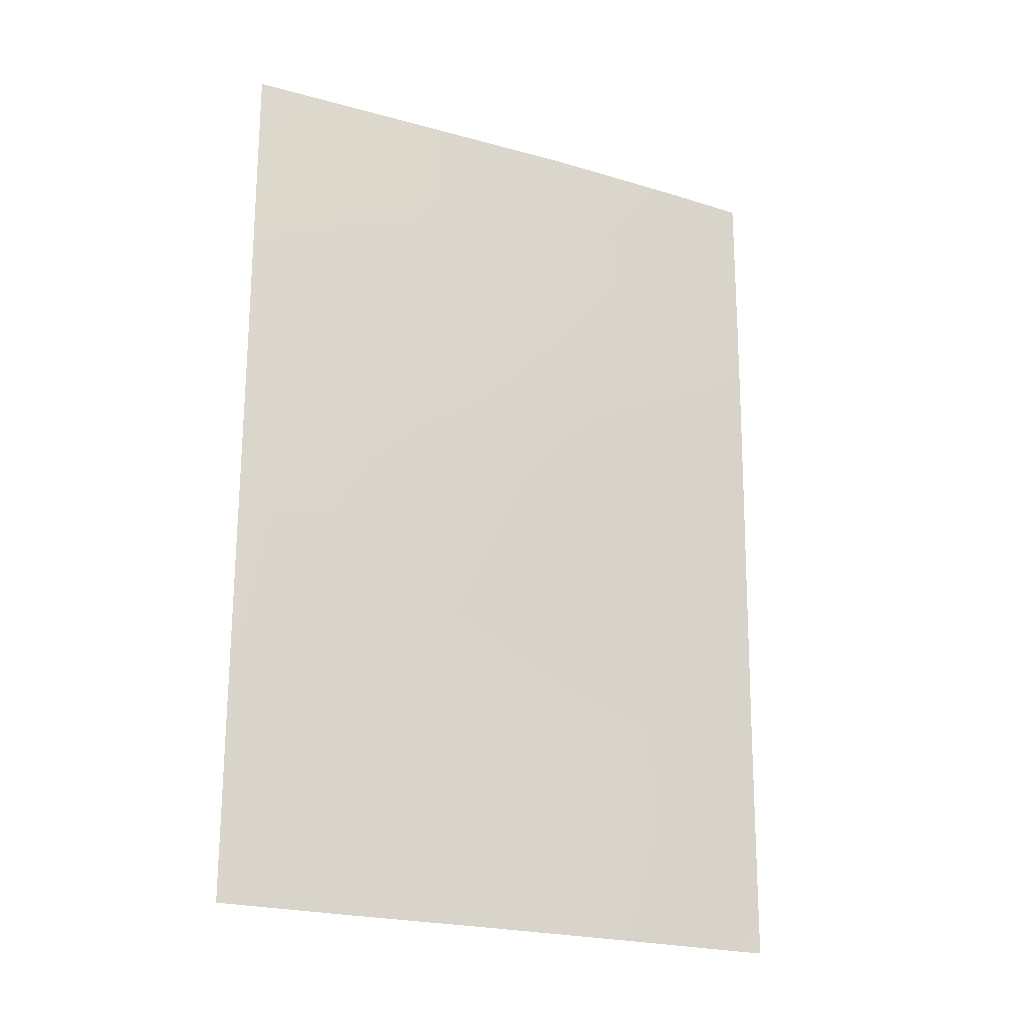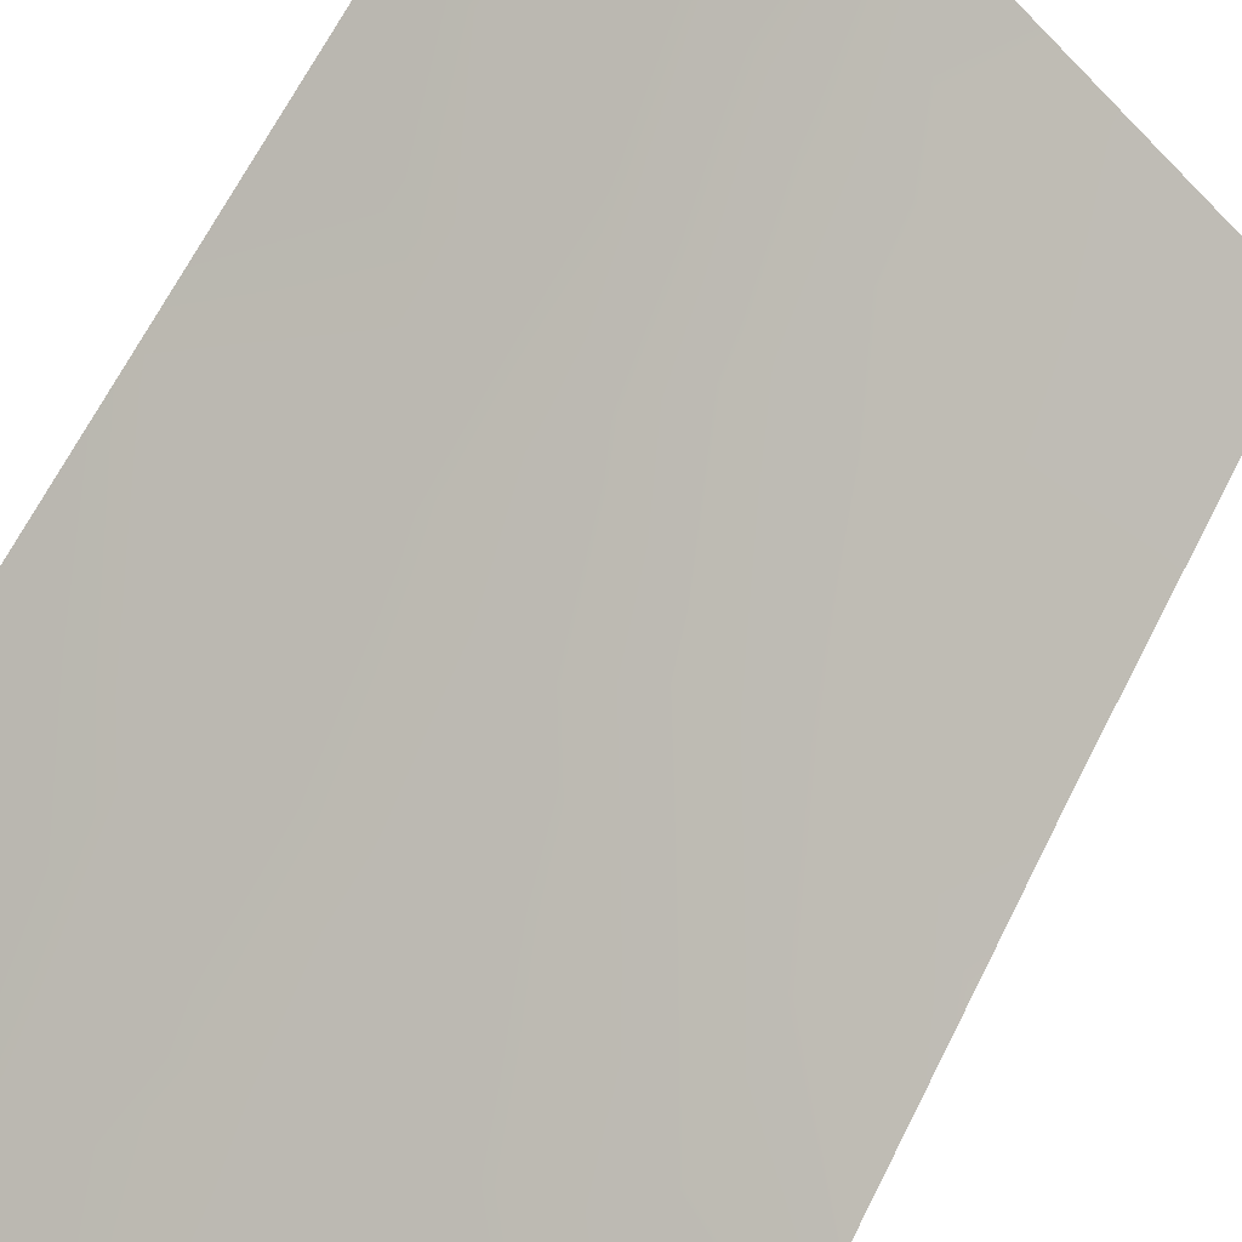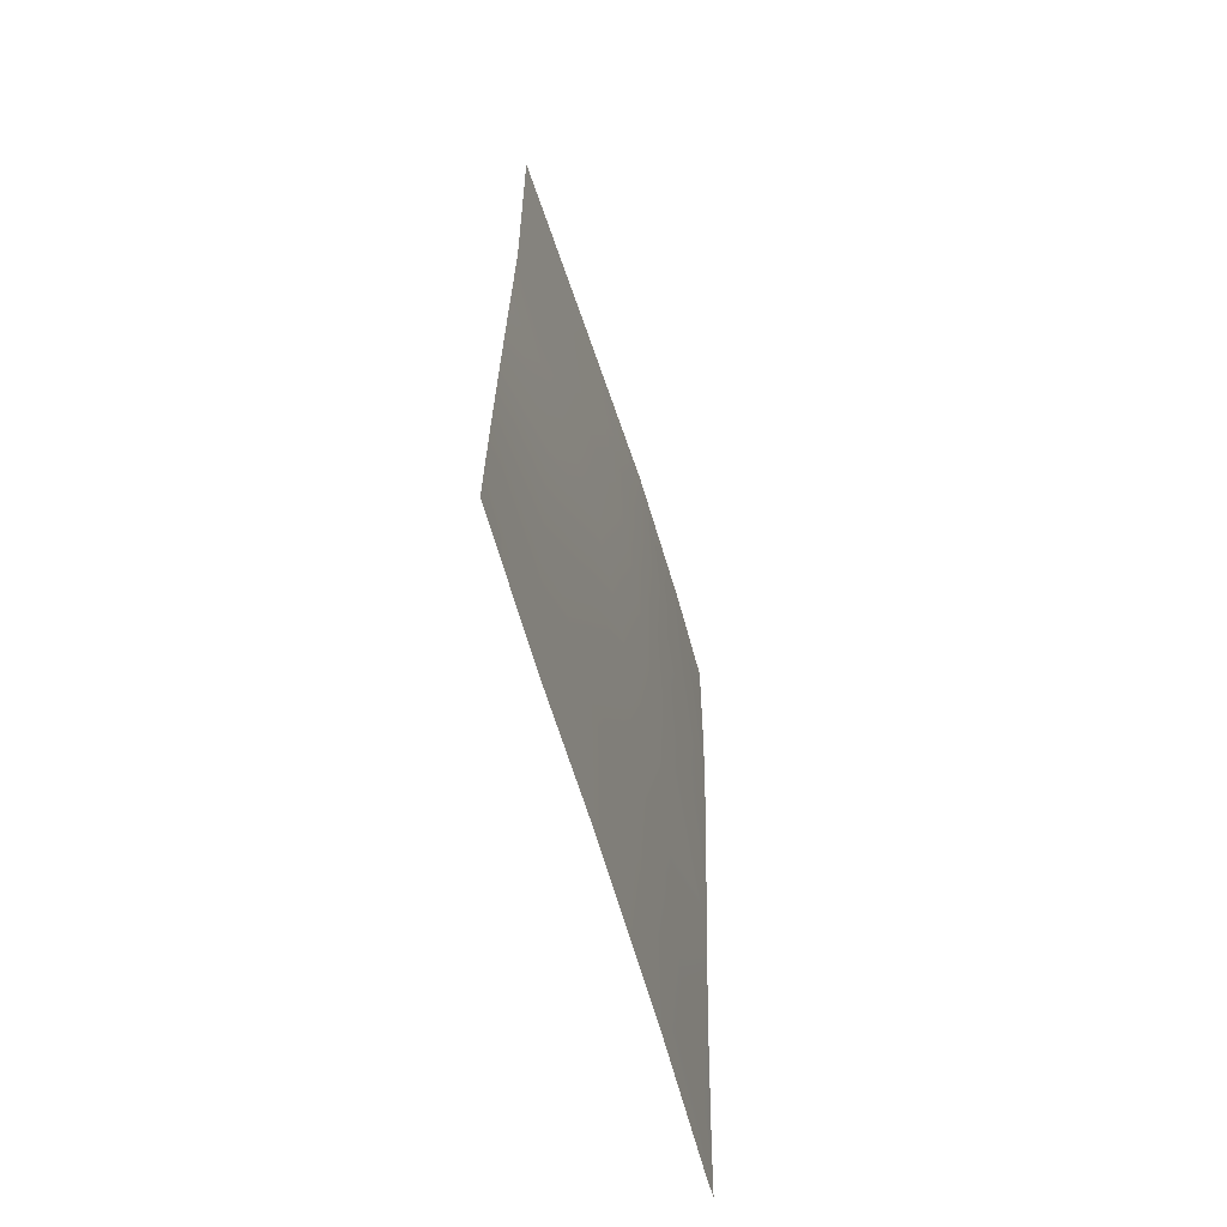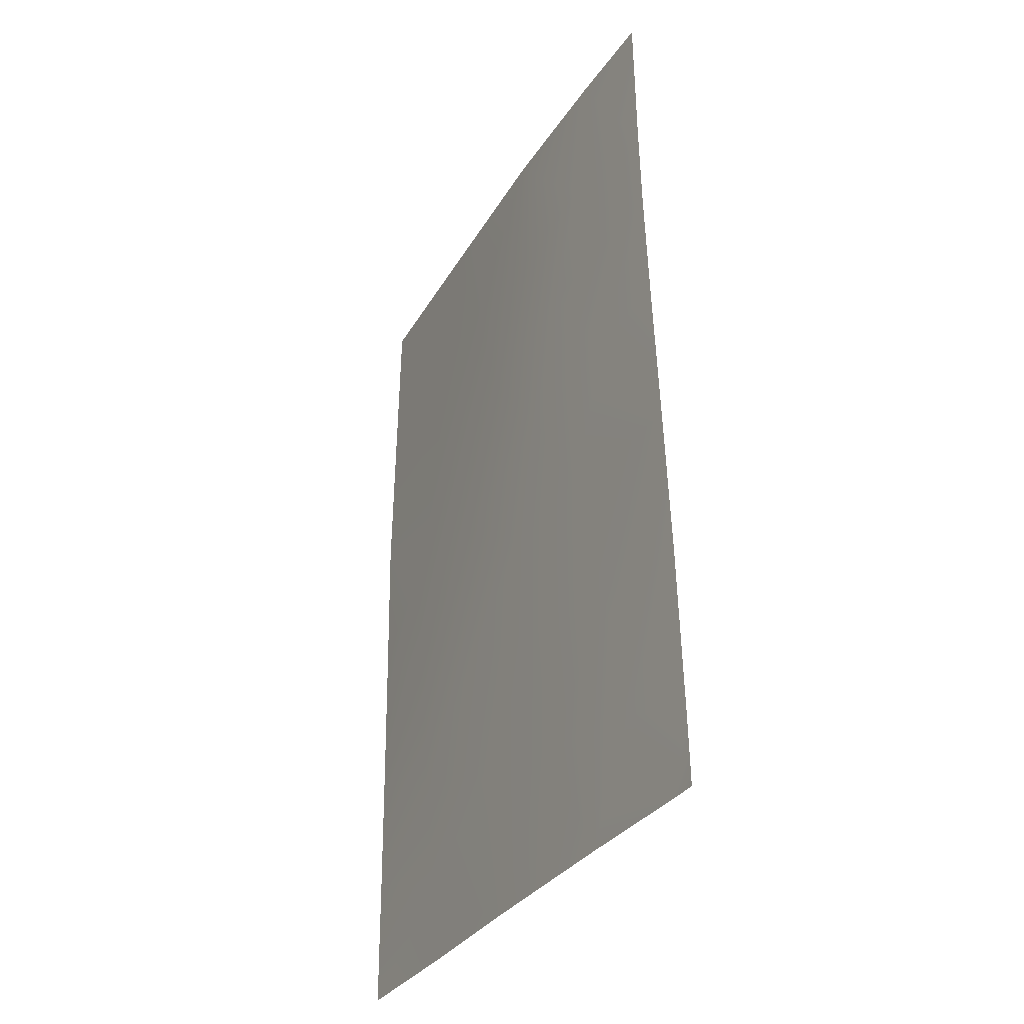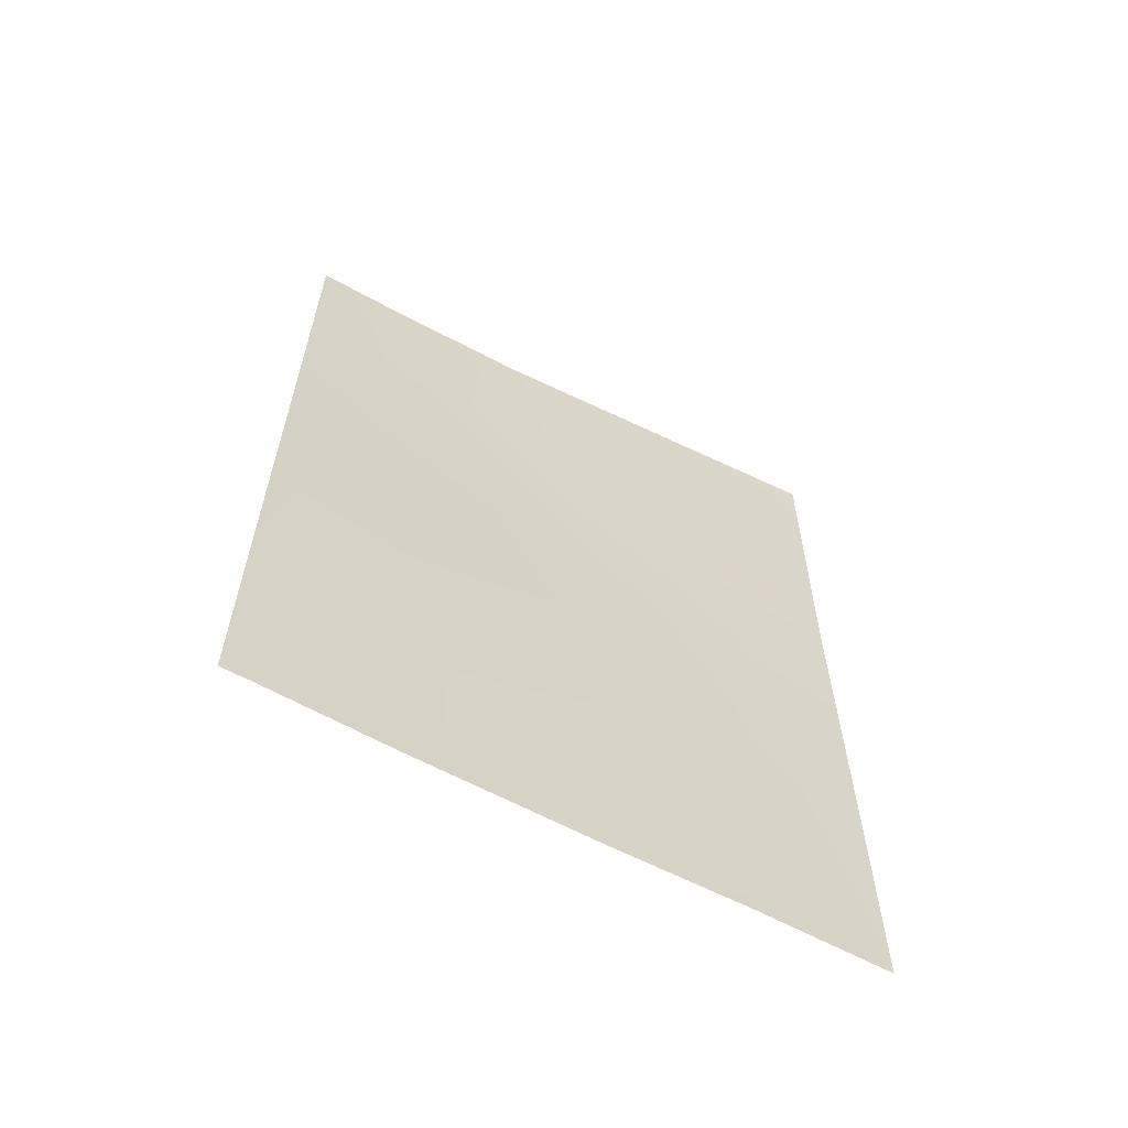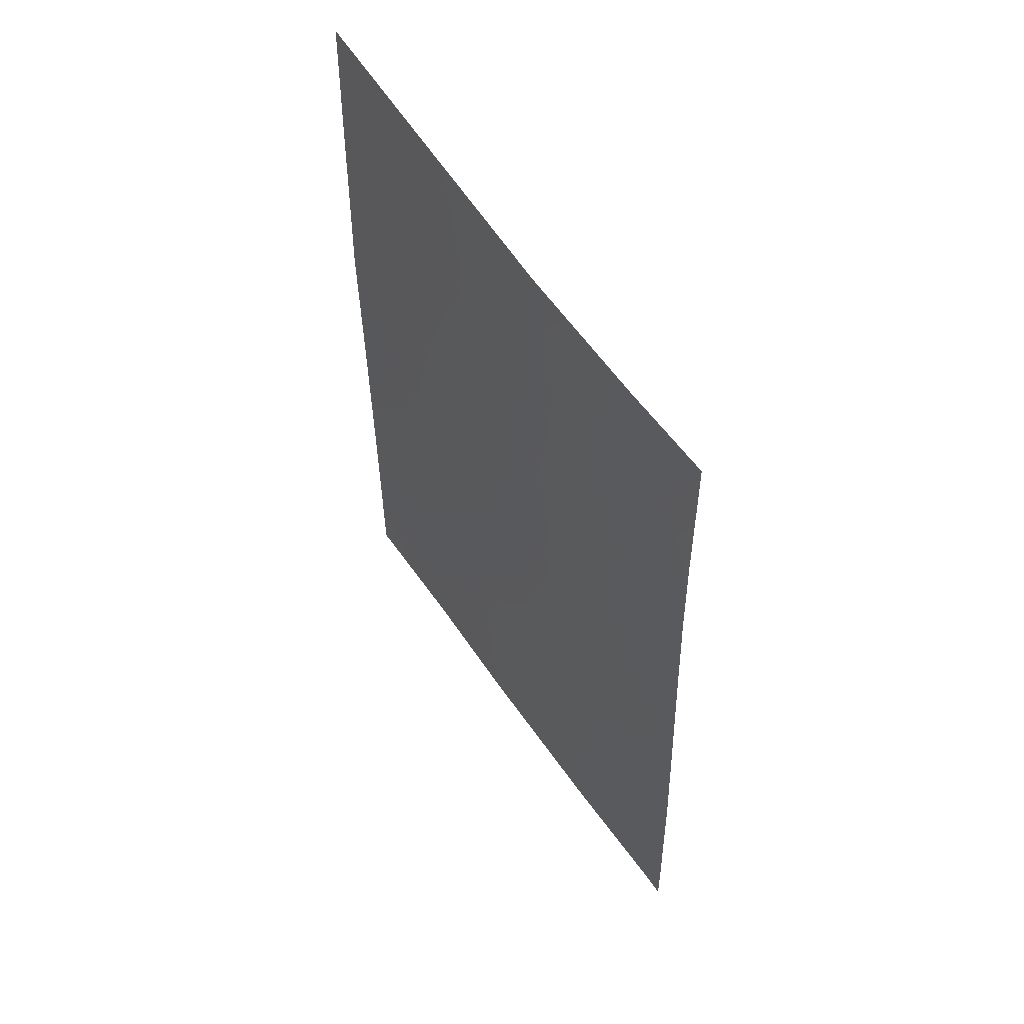
<metadata>
{"format":"obj","ext":"obj","renderer":"f3d","projection":"perspective","resolution":1024,"background":"white","views":[{"elev":-21.7,"azim":-164.5,"up":"+Y"},{"elev":65.0,"azim":26.8,"up":"+Z"},{"elev":-64.9,"azim":150.1,"up":"+Y"},{"elev":-33.0,"azim":-74.5,"up":"+Y"},{"elev":-61.7,"azim":15.3,"up":"+Y"},{"elev":56.4,"azim":-79.8,"up":"+Y"}]}
</metadata>
<code>
v 28.47 -44.33 72.03
v 22.45 -41.31 77.61
v 28.49 -48.15 72.06
v 28.49 -50 72.07
v 28.48 -46.49 72.05
v 22.43 -38 77.57
v 23.37 -38 76.65
v 25.86 -50 74.59
v 27.16 -50 73.37
v 26.69 -38 73.62
v 28.49 -38 72.06
v 22.84 -50 77.57
v 22.58 -50 77.82
v 26.25 -45.88 74.1
v 27.56 -43.55 72.81
v 24.97 -46.37 75.35
v 23.66 -46.67 76.64
v 22.48 -42.76 77.65
v 27.44 -45.27 72.96
v 27.21 -48.93 73.28
v 22.55 -46.82 77.77
v 24.81 -38 75.28
v 25.48 -41.63 74.65
v 23.65 -39.79 76.37
v 25.18 -44.73 75.07
v 22.44 -40.1 77.59
v 24.67 -48.3 75.69
v 26.06 -47.83 74.35
v 26.2 -43.71 74.05
v 24.06 -41.33 75.99
v 22.57 -49.13 77.81
v 23.4 -48.56 76.96
v 24.08 -50 76.32
v 27.35 -47.23 73.09
v 28.47 -40.41 72.03
v 24.01 -44.74 76.22
v 22.51 -44.84 77.71
v 23.37 -42.95 76.76
v 28.46 -42.49 72.01
v 27.29 -39.68 73.07
v 24.64 -43.1 75.49
v 27.04 -41.72 73.28
v 26.02 -39.81 74.19
v 24.89 -39.99 75.21
f 16 28 27
f 12 13 31
f 36 37 38
f 15 29 42
f 14 29 19
f 38 30 41
f 17 16 27
f 18 2 38
f 1 5 19
f 2 30 38
f 9 20 4
f 7 24 26
f 21 37 17
f 22 10 43
f 6 7 26
f 8 27 28
f 8 33 27
f 14 34 28
f 24 44 30
f 40 10 11
f 11 35 40
f 21 17 32
f 32 33 12
f 32 12 31
f 24 7 22
f 34 3 20
f 4 20 3
f 34 5 3
f 9 8 20
f 33 32 27
f 32 17 27
f 35 39 42
f 37 36 17
f 17 36 16
f 38 37 18
f 29 14 25
f 14 16 25
f 39 1 15
f 16 14 28
f 14 19 34
f 28 34 20
f 19 29 15
f 16 36 25
f 36 38 41
f 41 23 29
f 25 36 41
f 21 32 31
f 19 5 34
f 25 41 29
f 28 20 8
f 44 22 43
f 15 1 19
f 39 15 42
f 35 42 40
f 42 29 23
f 42 43 40
f 43 42 23
f 41 30 23
f 24 30 2
f 44 43 23
f 43 10 40
f 44 24 22
f 26 24 2
f 44 23 30

</code>
